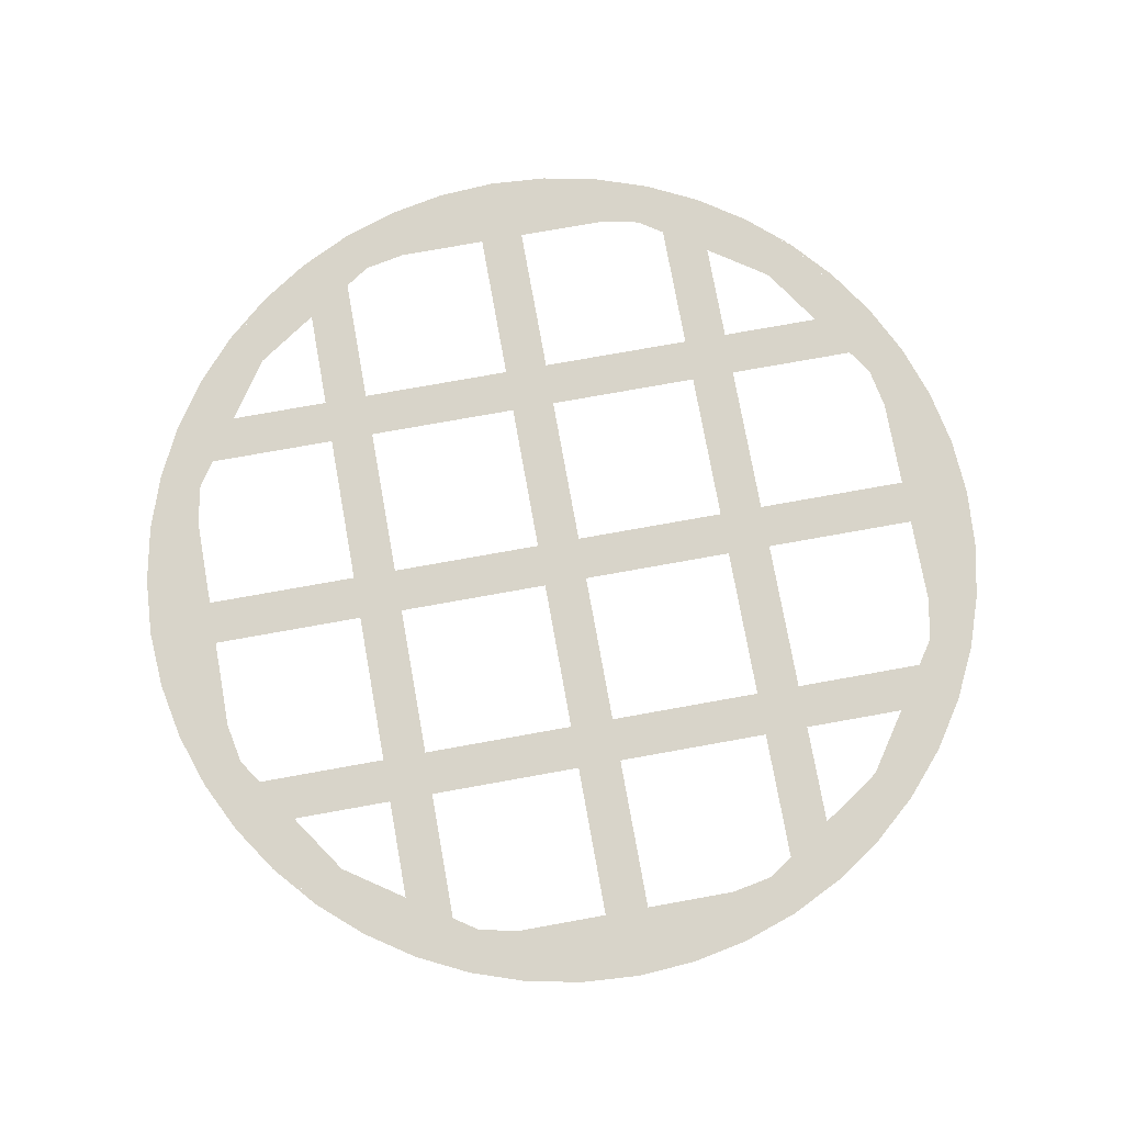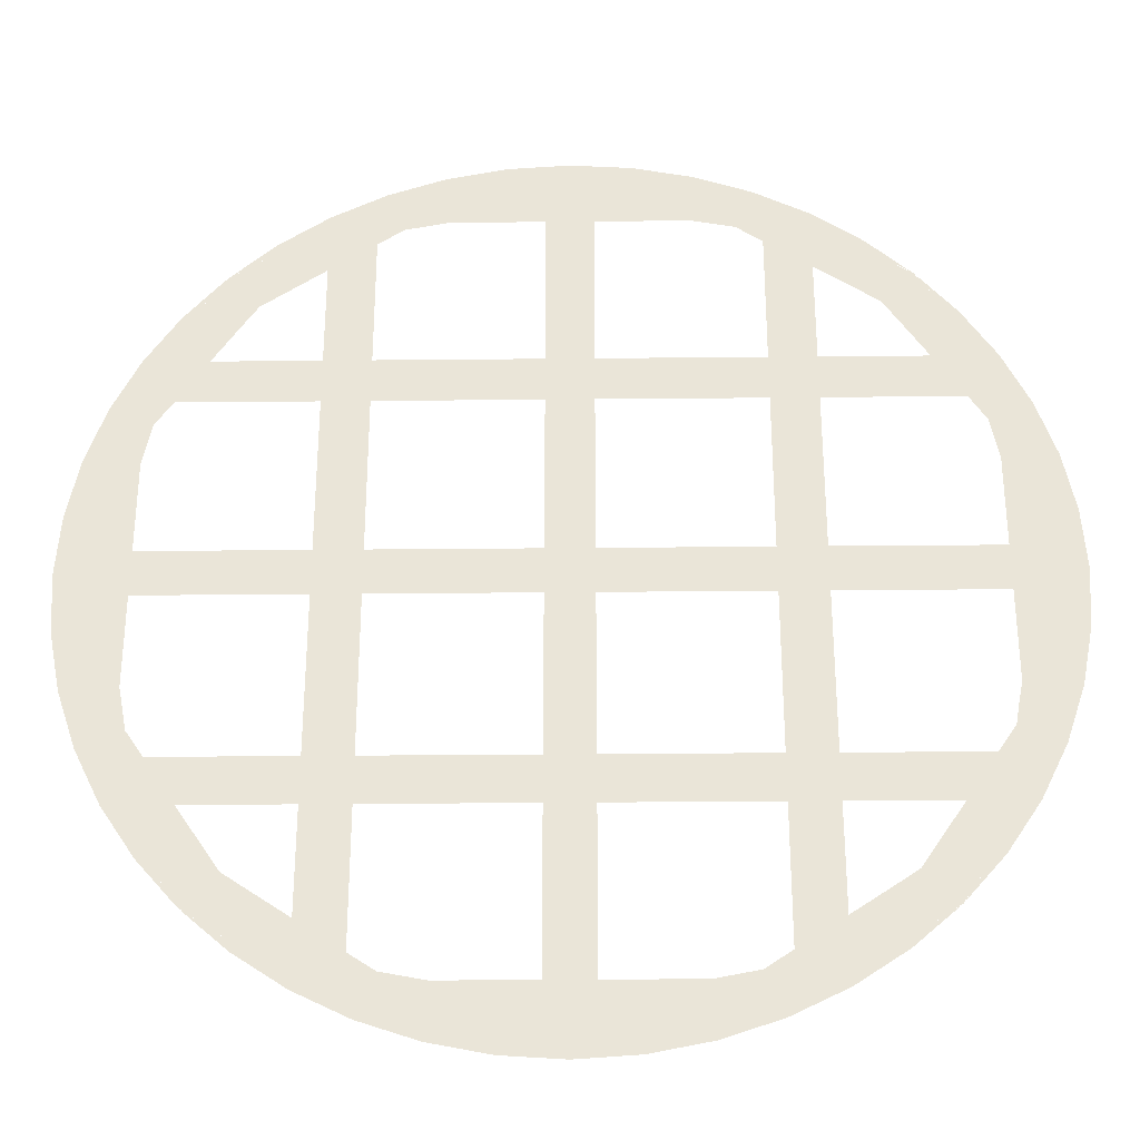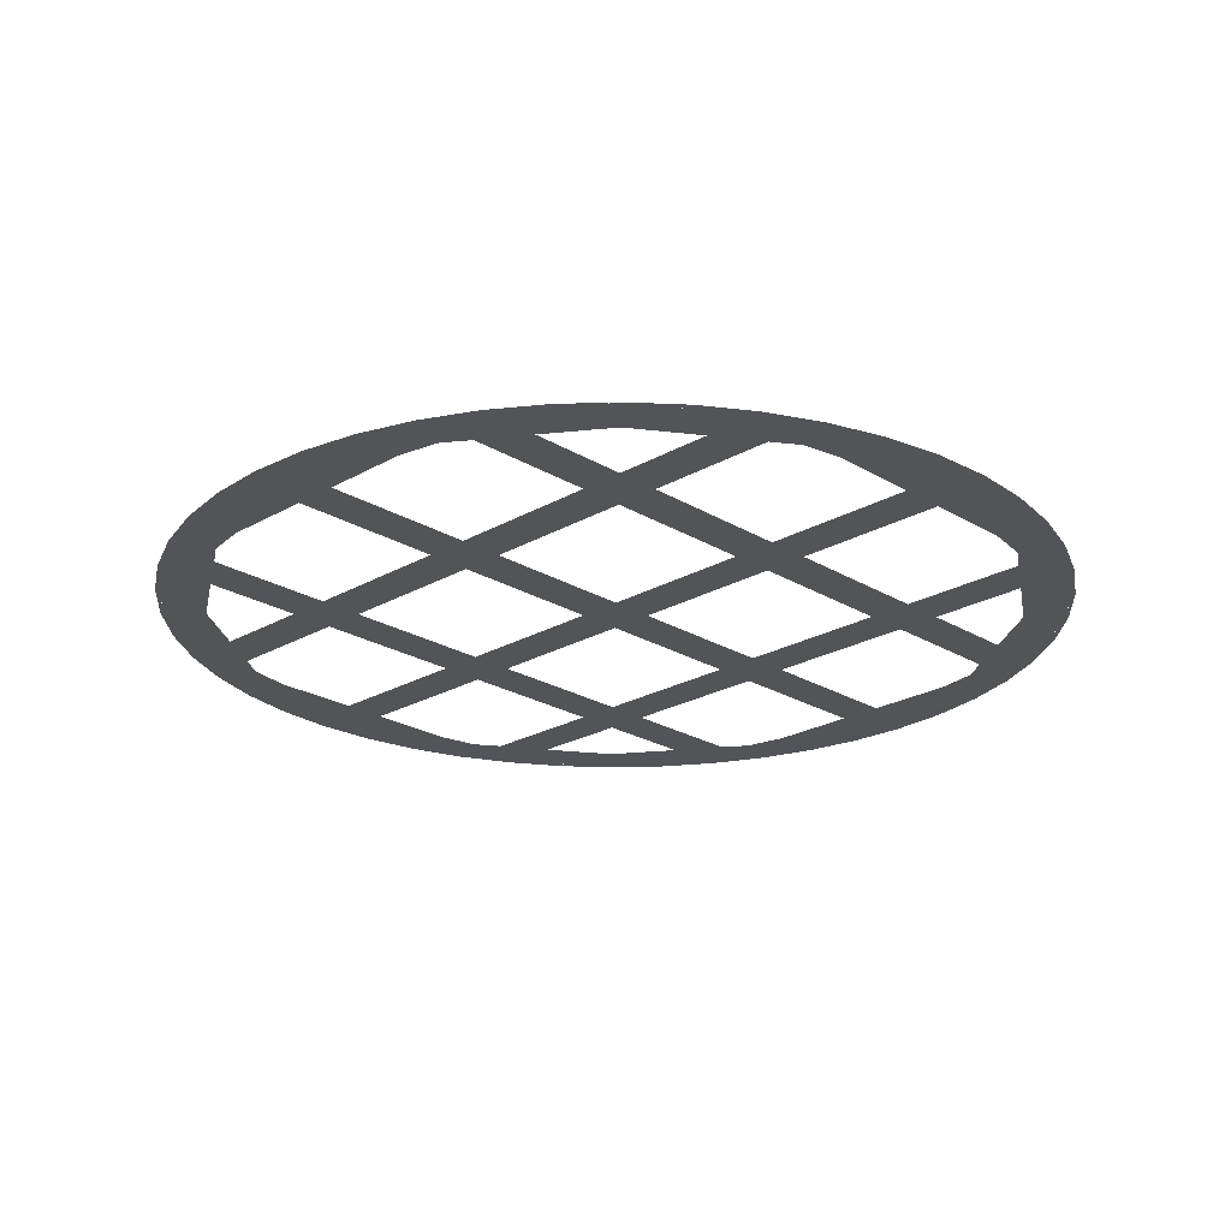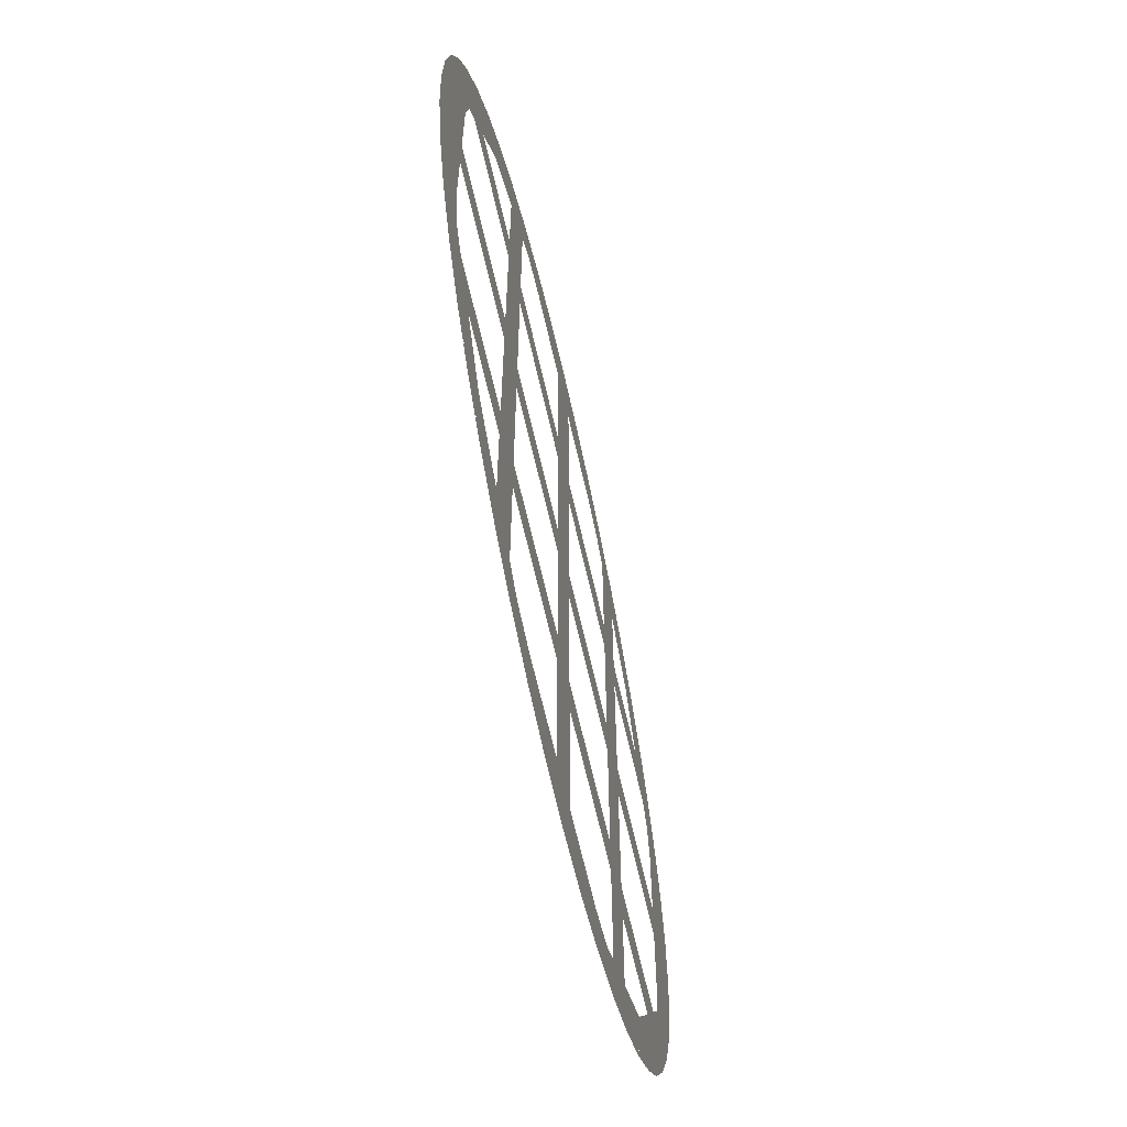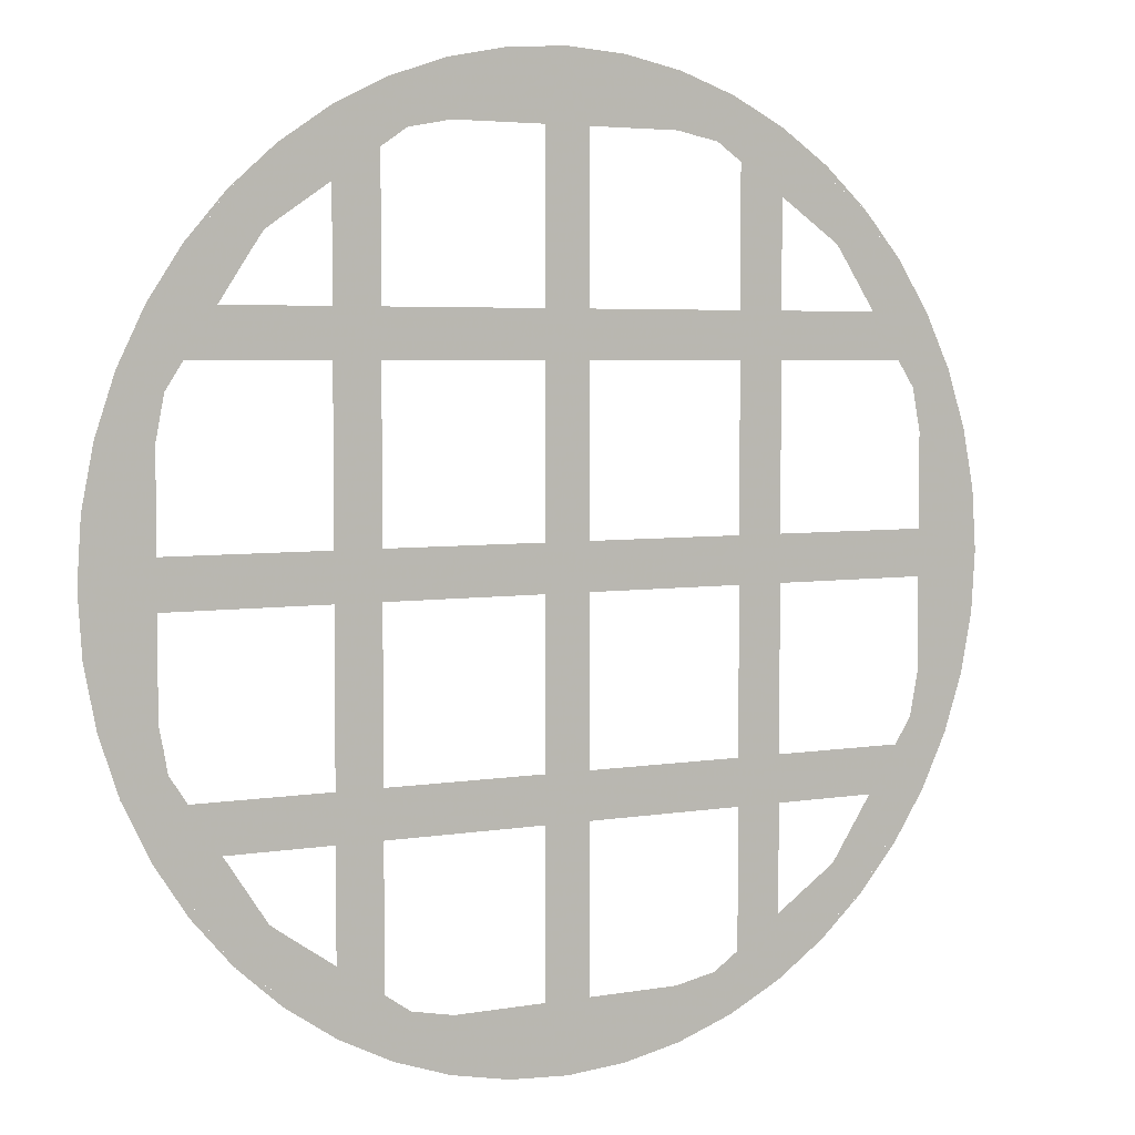
<metadata>
{"format":"obj","ext":"obj","renderer":"f3d","projection":"perspective","resolution":1024,"background":"white","views":[{"elev":75.6,"azim":-100.2,"up":"+Y"},{"elev":-31.3,"azim":0.8,"up":"+Z"},{"elev":-23.0,"azim":-45.7,"up":"+Y"},{"elev":-64.2,"azim":-77.3,"up":"+Z"},{"elev":4.2,"azim":149.6,"up":"+Z"}]}
</metadata>
<code>
v 0.5 0 0
v 0.4957 0 0.06525
v 0.4829 0 0.1294
v 0.462 0 0.1913
v 0.4619 0 -0.1913
v 0.4829 0 -0.1294
v 0.4957 0 -0.06527
v 0.5 0 5e-06
v 0.3536 0 -0.3536
v 0.3967 0 -0.3044
v 0.433 0 -0.25
v 0.462 0 -0.1913
v 0.1913 0 -0.4619
v 0.25 0 -0.433
v 0.3044 0 -0.3967
v 0.3536 0 -0.3536
v 0 0 -0.5
v 0.06525 0 -0.4957
v 0.1294 0 -0.4829
v 0.1913 0 -0.462
v -0.1913 0 -0.4619
v -0.1294 0 -0.4829
v -0.06527 0 -0.4957
v 5e-06 0 -0.5
v -0.3536 0 -0.3536
v -0.3044 0 -0.3967
v -0.25 0 -0.433
v -0.1913 0 -0.462
v -0.4619 0 -0.1913
v -0.433 0 -0.25
v -0.3967 0 -0.3044
v -0.3536 0 -0.3536
v 0 0 0.5
v -0.06525 0 0.4957
v -0.1294 0 0.4829
v -0.1913 0 0.462
v 0.1913 0 0.4619
v 0.1294 0 0.4829
v 0.06527 0 0.4957
v -5e-06 0 0.5
v 0.3536 0 0.3536
v 0.3044 0 0.3967
v 0.25 0 0.433
v 0.1913 0 0.462
v 0.4619 0 0.1913
v 0.433 0 0.25
v 0.3967 0 0.3044
v 0.3536 0 0.3536
v -0.5 0 0
v -0.4957 0 -0.06525
v -0.4829 0 -0.1294
v -0.462 0 -0.1913
v -0.4619 0 0.1913
v -0.4829 0 0.1294
v -0.4957 0 0.06527
v -0.5 0 -5e-06
v -0.3536 0 0.3536
v -0.3967 0 0.3044
v -0.433 0 0.25
v -0.462 0 0.1913
v -0.1913 0 0.4619
v -0.25 0 0.433
v -0.3044 0 0.3967
v -0.3536 0 0.3536
v 0 0 0.5
v 0.025 0 0.425
v 0.075 0 0.425
v 0.462 0 0.1915
v 0.425 0 0.126
v 0.425 0 0.075
v 0.5 0 0
v 0.416 0 0.172
v 0.425 0 0.126
v 0.462 0 0.1915
v 0.5 0 0
v 0.425 0 0.075
v 0.425 0 0.025
v 0.425 0 -0.025
v 0.425 0 -0.1255
v 0.462 0 -0.1915
v 0.5 0 0
v 0.425 0 -0.1255
v 0.42 0 -0.15
v 0.416 0 -0.172
v 0.462 0 -0.1915
v 0.1915 0 -0.462
v 0.3535 0 -0.3535
v 0.3 0 -0.3305
v 0.25 0 -0.364
v 0.1915 0 -0.462
v 0.126 0 -0.425
v 0.025 0 -0.425
v 0 0 -0.5
v -0.1915 0 -0.462
v 0 0 -0.5
v -0.025 0 -0.425
v -0.126 0 -0.425
v -0.425 0 0.025
v -0.425 0 0.126
v -0.5 0 0
v -0.3535 0 0.3535
v -0.364 0 0.25
v -0.3305 0 0.3
v -0.172 0 0.416
v -0.15 0 0.42
v -0.1915 0 0.462
v -0.2 0 0.397
v -0.172 0 0.416
v -0.1915 0 0.462
v -0.15 0 0.42
v -0.1255 0 0.425
v 0 0 0.5
v -0.1915 0 0.462
v -0.1255 0 0.425
v -0.025 0 0.425
v 0 0 0.5
v 0 0 0.5
v -0.025 0 0.425
v -0.025 0 0.3
v 0.025 0 0.425
v -0.025 0 0.25
v 0.025 0 0.25
v 0.025 0 0.425
v -0.025 0 0.3
v -0.025 0 0.25
v -0.025 0 0.2
v 0.025 0 0.2
v 0.025 0 0.25
v -0.025 0 0.2
v -0.025 0 0.075
v 0.025 0 0.025
v 0.025 0 0.2
v 0.025 0 0.025
v -0.025 0 0.075
v -0.025 0 0.025
v 0.025 0 -0.025
v 0.025 0 0.025
v -0.025 0 0.025
v -0.025 0 -0.025
v -0.025 0 -0.025
v -0.025 0 -0.15
v 0.025 0 -0.2
v 0.025 0 -0.025
v 0.025 0 -0.2
v -0.025 0 -0.15
v -0.025 0 -0.2
v 0.025 0 -0.25
v 0.025 0 -0.2
v -0.025 0 -0.2
v -0.025 0 -0.25
v -0.025 0 -0.25
v -0.025 0 -0.375
v 0.025 0 -0.425
v 0.025 0 -0.25
v 0 0 -0.5
v 0.025 0 -0.425
v -0.025 0 -0.375
v -0.025 0 -0.425
v -0.25 0 0.25
v -0.2 0 0.25
v -0.2 0 0.397
v -0.25 0 0.3
v -0.2 0 0.2
v -0.2 0 0.25
v -0.25 0 0.25
v -0.25 0 0.2
v -0.2 0 0.2
v -0.25 0 0.2
v -0.25 0 0.075
v -0.25 0 0.025
v -0.2 0 0.025
v -0.2 0 0.2
v -0.25 0 0.075
v -0.2 0 -0.025
v -0.2 0 0.025
v -0.25 0 0.025
v -0.25 0 -0.025
v -0.2 0 -0.025
v -0.25 0 -0.025
v -0.25 0 -0.15
v -0.2 0 -0.025
v -0.25 0 -0.15
v -0.25 0 -0.2
v -0.2 0 -0.2
v -0.2 0 -0.25
v -0.2 0 -0.2
v -0.25 0 -0.2
v -0.25 0 -0.25
v -0.2 0 -0.3975
v -0.2 0 -0.25
v -0.25 0 -0.25
v -0.25 0 -0.364
v -0.397 0 -0.2
v -0.364 0 -0.25
v -0.25 0 -0.25
v -0.25 0 -0.2
v -0.375 0 0.2
v -0.25 0 0.2
v -0.25 0 0.25
v -0.364 0 0.25
v -0.425 0 0.025
v -0.375 0 -0.025
v -0.25 0 -0.025
v -0.25 0 0.025
v -0.5 0 0
v -0.425 0 -0.025
v -0.375 0 -0.025
v -0.425 0 0.025
v -0.2 0 0.25
v -0.15 0 0.2
v -0.025 0 0.2
v -0.025 0 0.25
v -0.15 0 0.2
v -0.2 0 0.25
v -0.2 0 0.2
v -0.2 0 0.025
v -0.15 0 -0.025
v -0.025 0 -0.025
v -0.025 0 0.025
v -0.15 0 -0.025
v -0.2 0 0.025
v -0.2 0 -0.025
v -0.025 0 -0.25
v -0.025 0 -0.2
v -0.15 0 -0.25
v -0.2 0 -0.25
v -0.15 0 -0.25
v -0.025 0 -0.2
v -0.2 0 -0.2
v 0.25 0 0.364
v 0.2 0 0.3
v 0.2 0 0.25
v 0.25 0 0.25
v 0.25 0 0.2
v 0.25 0 0.25
v 0.2 0 0.25
v 0.2 0 0.2
v 0.2 0 0.2
v 0.2 0 0.075
v 0.25 0 0.025
v 0.25 0 0.2
v 0.25 0 0.025
v 0.2 0 0.075
v 0.2 0 0.025
v 0.2 0 0.025
v 0.2 0 -0.025
v 0.25 0 -0.025
v 0.25 0 0.025
v 0.25 0 -0.2
v 0.25 0 -0.025
v 0.2 0 -0.025
v 0.2 0 -0.15
v 0.25 0 -0.2
v 0.2 0 -0.15
v 0.2 0 -0.2
v 0.25 0 -0.25
v 0.25 0 -0.2
v 0.2 0 -0.2
v 0.2 0 -0.25
v 0.25 0 -0.364
v 0.25 0 -0.25
v 0.2 0 -0.25
v 0.2 0 -0.375
v 0.3 0 -0.25
v 0.397 0 -0.2
v 0.25 0 -0.2
v 0.25 0 -0.25
v 0.25 0 0.25
v 0.25 0 0.2
v 0.3 0 0.2
v 0.25 0 0.25
v 0.3 0 0.2
v 0.3975 0 0.2
v 0.425 0 0.025
v 0.25 0 0.025
v 0.25 0 -0.025
v 0.3 0 -0.025
v 0.5 0 0
v 0.425 0 0.025
v 0.3 0 -0.025
v 0.425 0 -0.025
v 0.025 0 0.25
v 0.075 0 0.2
v 0.2 0 0.2
v 0.2 0 0.25
v 0.075 0 0.2
v 0.025 0 0.25
v 0.025 0 0.2
v 0.025 0 0.025
v 0.075 0 -0.025
v 0.2 0 -0.025
v 0.2 0 0.025
v 0.075 0 -0.025
v 0.025 0 0.025
v 0.025 0 -0.025
v 0.025 0 -0.2
v 0.075 0 -0.25
v 0.2 0 -0.25
v 0.2 0 -0.2
v 0.075 0 -0.25
v 0.025 0 -0.2
v 0.025 0 -0.25
v 0.1915 0 0.462
v 0 0 0.5
v 0.075 0 0.425
v 0.1255 0 0.425
v 0.1915 0 0.462
v 0.1255 0 0.425
v 0.172 0 0.416
v 0.2 0 0.397
v 0.1915 0 0.462
v 0.172 0 0.416
v 0.3535 0 0.3535
v 0.1915 0 0.462
v 0.2 0 0.397
v 0.25 0 0.364
v 0.25 0 0.364
v 0.2 0 0.397
v 0.2 0 0.3
v 0.364 0 0.25
v 0.25 0 0.25
v 0.3975 0 0.2
v 0.416 0 0.172
v 0.462 0 0.1915
v 0.3975 0 0.2
v 0.3535 0 0.3535
v 0.25 0 0.364
v 0.3 0 0.3305
v 0.3535 0 0.3535
v 0.3 0 0.3305
v 0.318 0 0.318
v 0.318 0 0.318
v 0.3305 0 0.3
v 0.3535 0 0.3535
v 0.3535 0 0.3535
v 0.3305 0 0.3
v 0.364 0 0.25
v 0.3535 0 0.3535
v 0.364 0 0.25
v 0.3975 0 0.2
v 0.462 0 0.1915
v 0.397 0 -0.2
v 0.3 0 -0.25
v 0.364 0 -0.25
v 0.3535 0 -0.3535
v 0.318 0 -0.318
v 0.3 0 -0.3305
v 0.318 0 -0.318
v 0.3535 0 -0.3535
v 0.462 0 -0.1915
v 0.364 0 -0.25
v 0.416 0 -0.172
v 0.397 0 -0.2
v 0.364 0 -0.25
v 0.462 0 -0.1915
v 0.126 0 -0.425
v 0.1915 0 -0.462
v 0.172 0 -0.416
v 0.2 0 -0.397
v 0.172 0 -0.416
v 0.1915 0 -0.462
v 0.2 0 -0.397
v 0.1915 0 -0.462
v 0.25 0 -0.364
v 0.2 0 -0.375
v 0.2 0 -0.397
v 0.25 0 -0.364
v -0.1915 0 -0.462
v -0.126 0 -0.425
v -0.172 0 -0.416
v -0.172 0 -0.416
v -0.2 0 -0.3975
v -0.1915 0 -0.462
v -0.1915 0 -0.462
v -0.2 0 -0.3975
v -0.25 0 -0.364
v -0.3535 0 -0.3535
v -0.3535 0 -0.3535
v -0.25 0 -0.364
v -0.318 0 -0.318
v -0.3535 0 -0.3535
v -0.318 0 -0.318
v -0.364 0 -0.25
v -0.3535 0 -0.3535
v -0.364 0 -0.25
v -0.397 0 -0.2
v -0.462 0 -0.1915
v -0.462 0 -0.1915
v -0.397 0 -0.2
v -0.416 0 -0.172
v -0.416 0 -0.172
v -0.425 0 -0.1255
v -0.462 0 -0.1915
v -0.425 0 -0.1255
v -0.425 0 -0.025
v -0.5 0 0
v -0.462 0 -0.1915
v -0.5 0 0
v -0.425 0 0.126
v -0.416 0 0.172
v -0.462 0 0.1915
v -0.462 0 0.1915
v -0.416 0 0.172
v -0.397 0 0.2
v -0.462 0 0.1915
v -0.397 0 0.2
v -0.364 0 0.25
v -0.462 0 0.1915
v -0.364 0 0.25
v -0.3535 0 0.3535
v -0.397 0 0.2
v -0.375 0 0.2
v -0.364 0 0.25
v -0.3535 0 0.3535
v -0.3305 0 0.3
v -0.318 0 0.318
v -0.25 0 0.364
v -0.25 0 0.3
v -0.2 0 0.397
v -0.25 0 0.364
v -0.2 0 0.397
v -0.1915 0 0.462
v -0.3535 0 0.3535
v -0.318 0 0.318
v -0.25 0 0.364
v -0.1915 0 0.462
g mesh7430878
f 1 2 3
f 3 4 1
g mesh7430880
f 5 6 7
f 7 8 5
g mesh7430882
f 9 10 11
f 11 12 9
g mesh7430884
f 13 14 15
f 15 16 13
g mesh7430886
f 17 18 19
f 19 20 17
g mesh7430888
f 21 22 23
f 23 24 21
g mesh7430890
f 25 26 27
f 27 28 25
g mesh7430892
f 29 30 31
f 31 32 29
g mesh7430894
f 33 34 35
f 35 36 33
g mesh7430896
f 37 38 39
f 39 40 37
g mesh7430898
f 41 42 43
f 43 44 41
g mesh7430900
f 45 46 47
f 47 48 45
g mesh7430902
f 49 50 51
f 51 52 49
g mesh7430904
f 53 54 55
f 55 56 53
g mesh7430906
f 57 58 59
f 59 60 57
g mesh7430908
f 61 62 63
f 63 64 61
f 65 66 67
f 68 69 70
f 70 71 68
f 72 73 74
f 75 76 77
f 78 79 80
f 80 81 78
f 82 83 84
f 84 85 82
f 86 87 88
f 88 89 86
f 90 91 92
f 92 93 90
f 94 95 96
f 96 97 94
f 98 99 100
f 101 102 103
f 104 105 106
f 107 108 109
f 110 111 112
f 112 113 110
f 114 115 116
f 117 118 119
f 119 120 117
f 121 122 123
f 123 124 121
f 125 126 127
f 127 128 125
f 129 130 131
f 131 132 129
f 133 134 135
f 136 137 138
f 138 139 136
f 140 141 142
f 142 143 140
f 144 145 146
f 147 148 149
f 149 150 147
f 151 152 153
f 153 154 151
f 155 156 157
f 157 158 155
f 159 160 161
f 161 162 159
f 163 164 165
f 165 166 163
f 167 168 169
f 170 171 172
f 172 173 170
f 174 175 176
f 176 177 174
f 178 179 180
f 181 182 183
f 183 184 181
f 185 186 187
f 187 188 185
f 189 190 191
f 191 192 189
f 193 194 195
f 195 196 193
f 197 198 199
f 199 200 197
f 201 202 203
f 203 204 201
f 205 206 207
f 207 208 205
f 209 210 211
f 211 212 209
f 213 214 215
f 216 217 218
f 218 219 216
f 220 221 222
f 223 224 225
f 226 227 228
f 228 229 226
f 230 231 232
f 232 233 230
f 234 235 236
f 236 237 234
f 238 239 240
f 240 241 238
f 242 243 244
f 245 246 247
f 247 248 245
f 249 250 251
f 251 252 249
f 253 254 255
f 256 257 258
f 258 259 256
f 260 261 262
f 262 263 260
f 264 265 266
f 266 267 264
f 268 269 270
f 271 272 273
f 274 275 276
f 276 277 274
f 278 279 280
f 280 281 278
f 282 283 284
f 284 285 282
f 286 287 288
f 289 290 291
f 291 292 289
f 293 294 295
f 296 297 298
f 298 299 296
f 300 301 302
f 303 304 305
f 305 306 303
f 307 308 309
f 310 311 312
f 313 314 315
f 315 316 313
f 317 318 319
f 320 321 322
f 323 324 325
f 326 327 328
f 329 330 331
f 332 333 334
f 335 336 337
f 338 339 340
f 340 341 338
f 342 343 344
f 345 346 347
f 348 349 350
f 350 351 348
f 352 353 354
f 354 355 352
f 356 357 358
f 359 360 361
f 362 363 364
f 365 366 367
f 368 369 370
f 371 372 373
f 374 375 376
f 376 377 374
f 378 379 380
f 381 382 383
f 384 385 386
f 386 387 384
f 388 389 390
f 391 392 393
f 394 395 396
f 396 397 394
f 398 399 400
f 400 401 398
f 402 403 404
f 405 406 407
f 408 409 410
f 411 412 413
f 414 415 416
f 417 418 419
f 420 421 422
f 423 424 425
f 425 426 423

</code>
